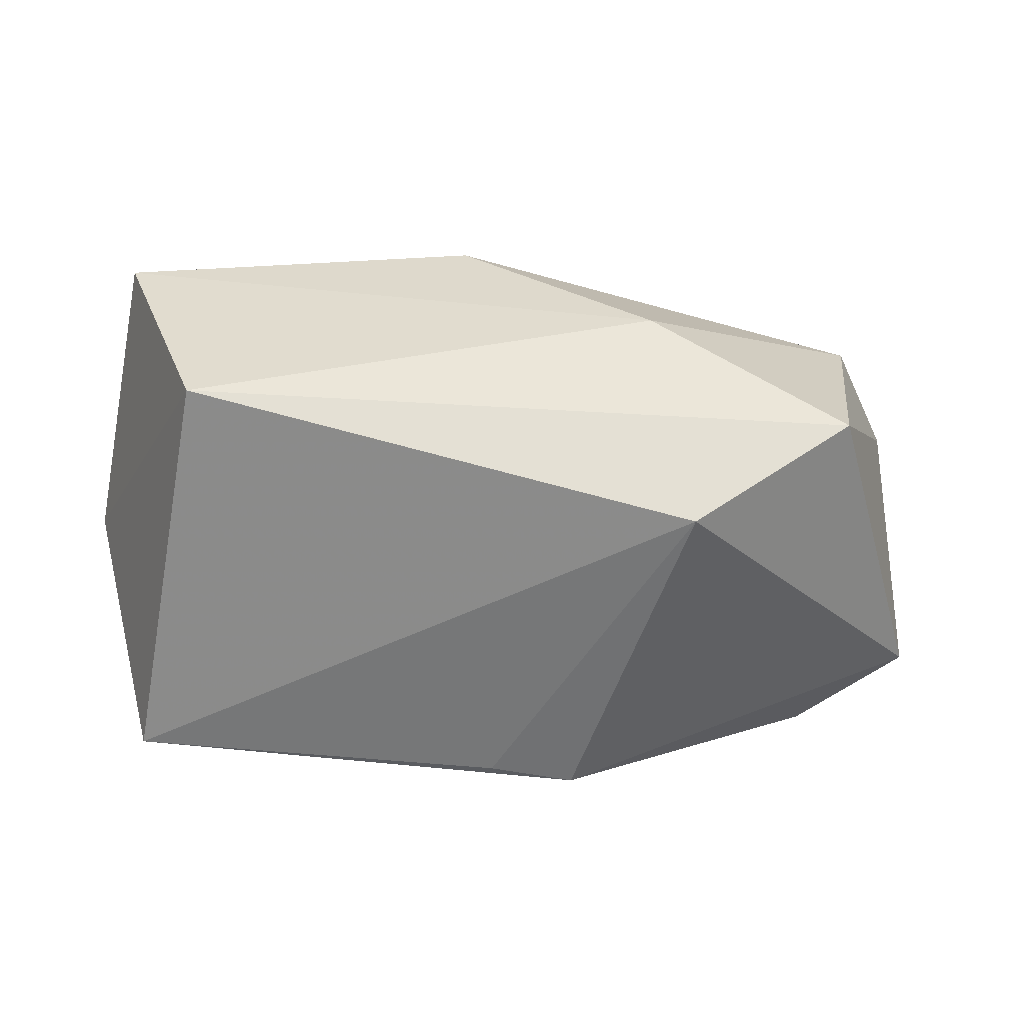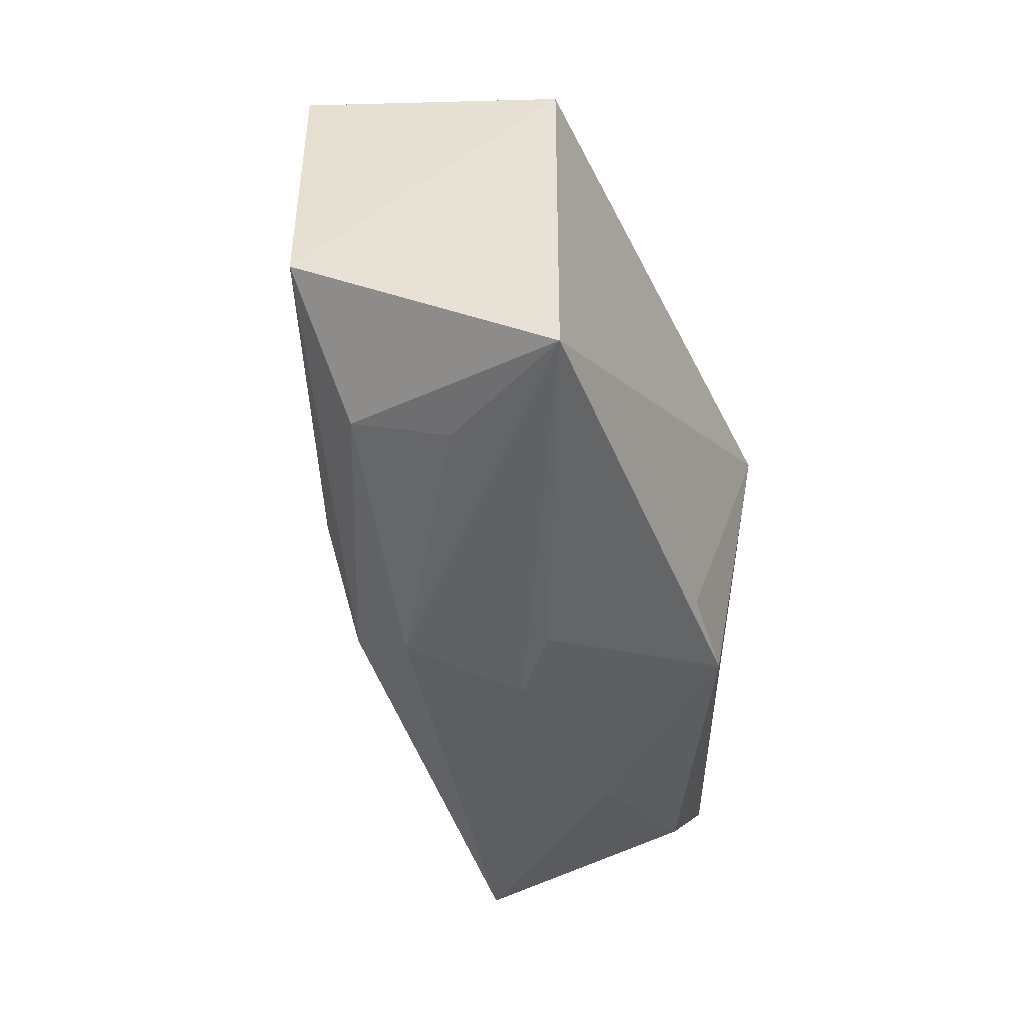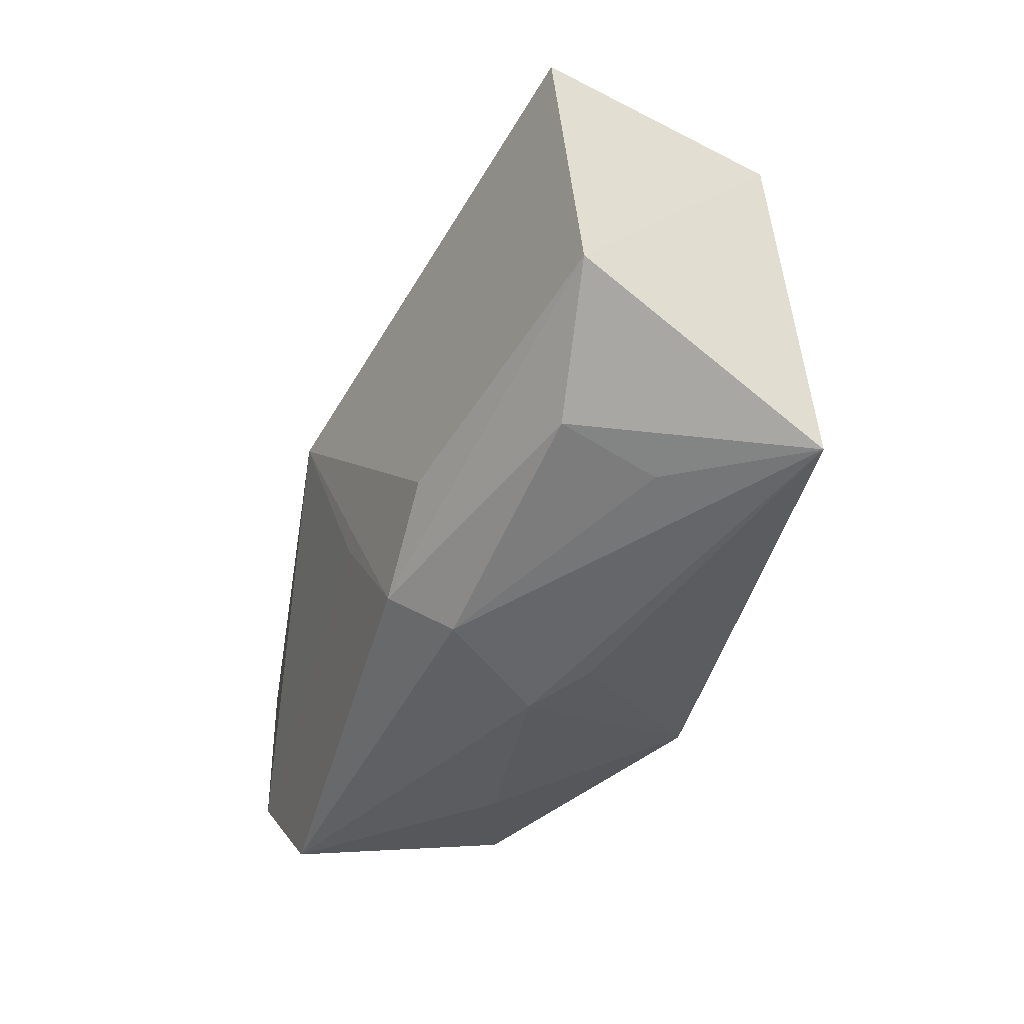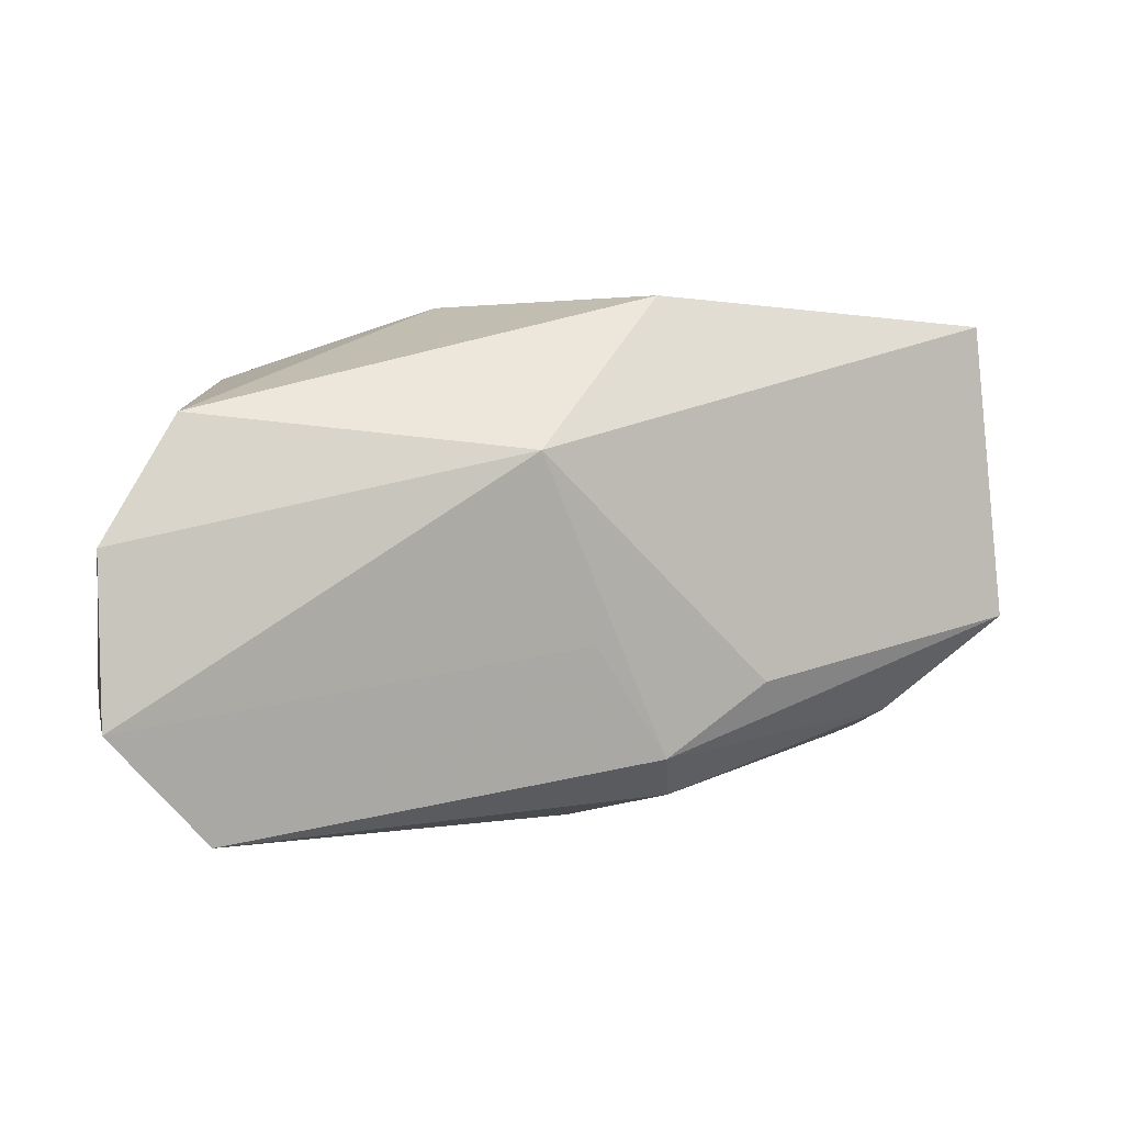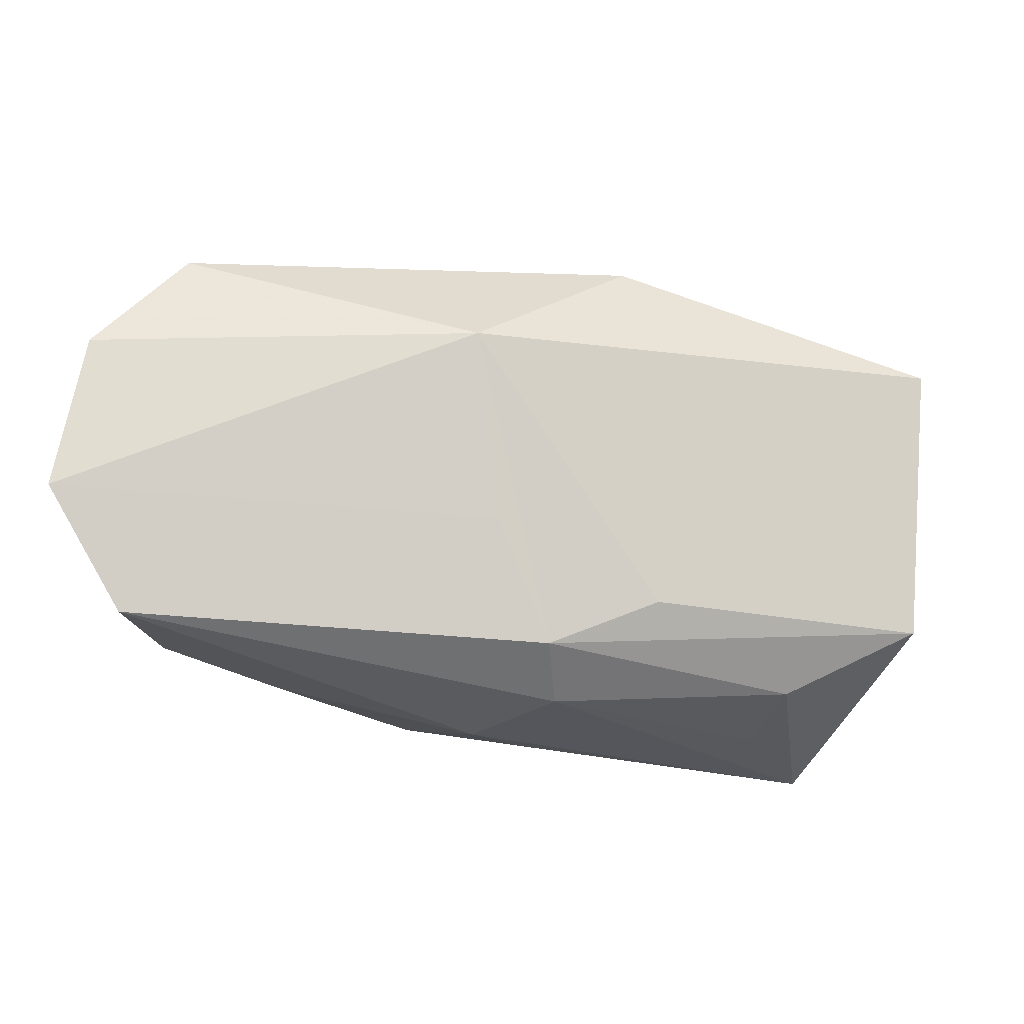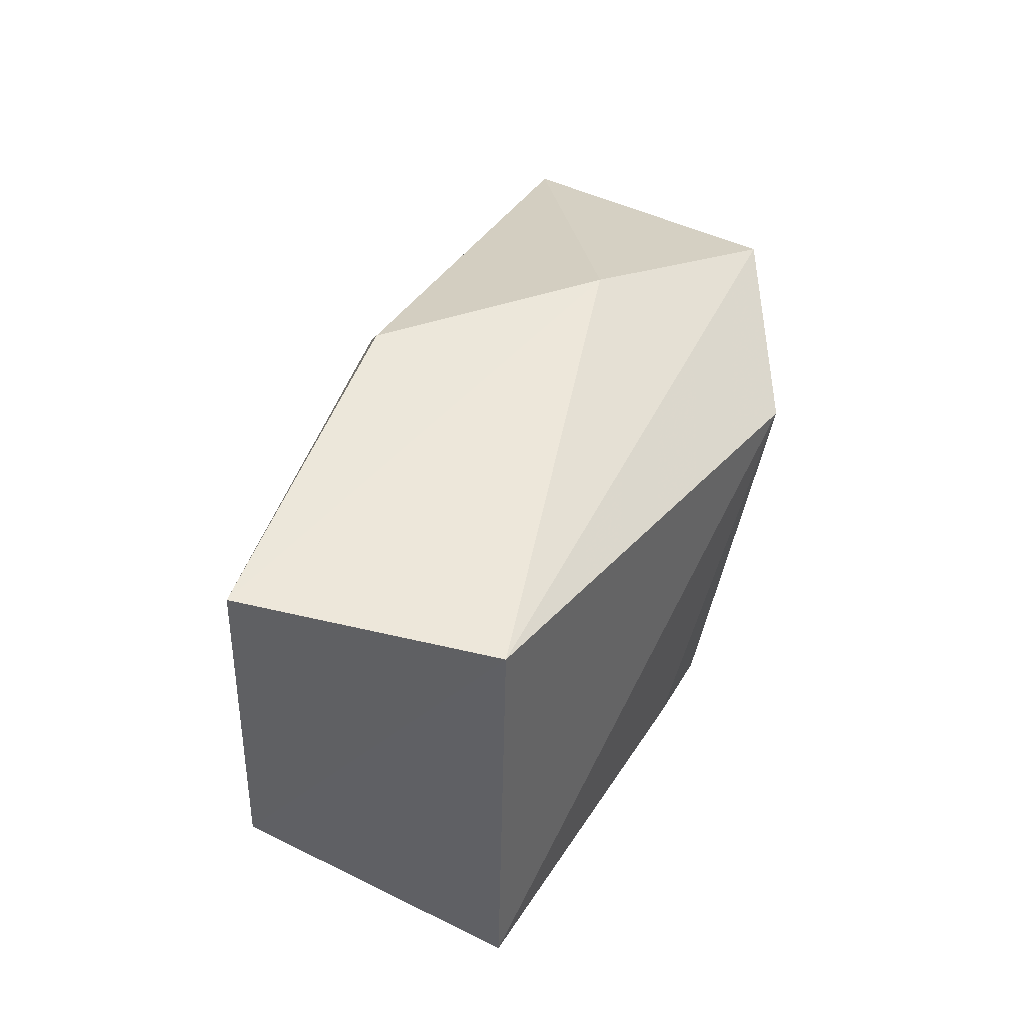
<metadata>
{"format":"obj","ext":"obj","renderer":"f3d","projection":"perspective","resolution":1024,"background":"white","views":[{"elev":-61.3,"azim":175.3,"up":"+Z"},{"elev":-41.5,"azim":115.4,"up":"+Y"},{"elev":-37.7,"azim":80.3,"up":"+Y"},{"elev":0.2,"azim":-9.7,"up":"+Y"},{"elev":68.6,"azim":11.6,"up":"+Z"},{"elev":46.2,"azim":122.7,"up":"+Y"}]}
</metadata>
<code>
v 0.03678 -0.01722 -0.01999
v 0.0444 -0.005173 0.002137
v 0.001882 -0.00713 0.01756
v 0.04129 0.02244 0.004043
v -0.006011 -0.02048 -0.01728
v -0.03104 -0.02068 -0.002641
v -0.003635 0.009518 0.02204
v -0.01788 -0.02306 -0.0004673
v -0.01002 0.02392 -0.001634
v -0.03377 0.01261 0.01941
v -0.03092 -0.02381 0.01841
v 0.007417 -0.02276 -0.005372
v 0.03289 0.02074 -0.01842
v 0.01029 -0.02118 0.008012
v -0.04022 0.001255 0.02204
v -0.03982 -0.014 0.02204
v 0.008841 -0.01739 0.0141
v -0.02964 0.01754 -0.008738
v 0.002147 -0.0189 -0.0183
v 0.03038 -0.01702 -0.006723
v 0.01834 -0.01071 0.01264
v 0.008463 0.02392 0.0119
v 0.002478 -0.02384 -0.0004798
v -0.04106 -0.01256 -0.00202
v -0.01449 0.01182 -0.01986
v 0.03273 -0.01407 0.001981
f 13 4 2
f 2 1 13
f 13 1 25
f 25 5 24
f 24 5 6
f 7 16 3
f 8 5 23
f 6 5 8
f 16 24 11
f 11 24 6
f 11 3 16
f 6 8 11
f 11 8 23
f 14 11 23
f 23 1 14
f 1 20 14
f 4 13 9
f 25 1 19
f 19 5 25
f 1 5 19
f 12 1 23
f 23 5 12
f 12 5 1
f 25 24 18
f 10 9 18
f 18 13 25
f 18 9 13
f 15 24 16
f 15 16 7
f 7 10 15
f 10 18 15
f 15 18 24
f 26 14 20
f 26 1 2
f 26 20 1
f 7 3 17
f 17 26 2
f 14 26 17
f 3 11 17
f 11 14 17
f 4 9 22
f 22 9 10
f 7 4 22
f 22 10 7
f 7 17 21
f 21 17 2
f 21 4 7
f 2 4 21

</code>
